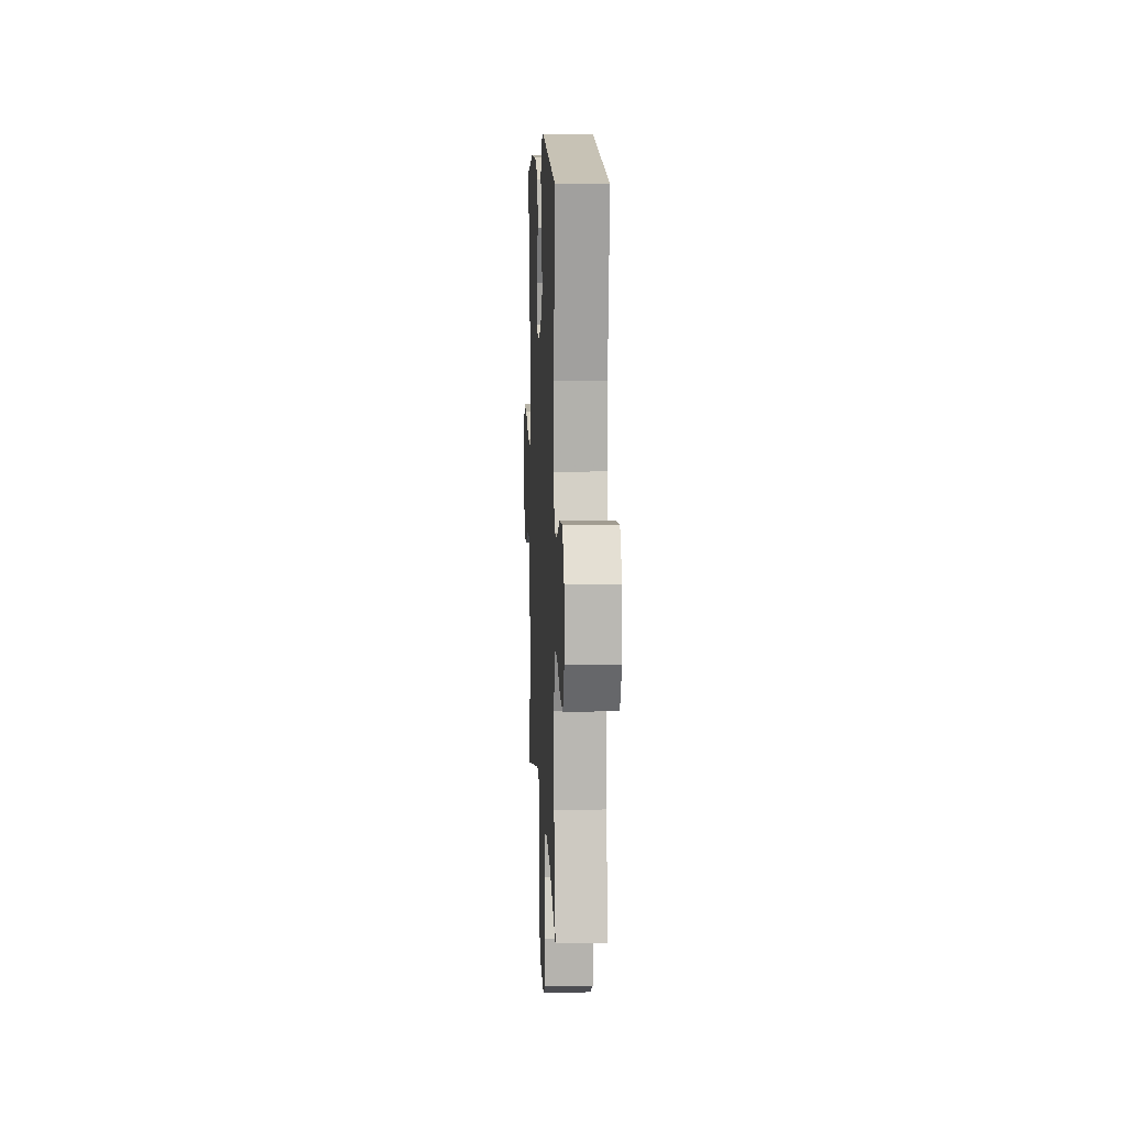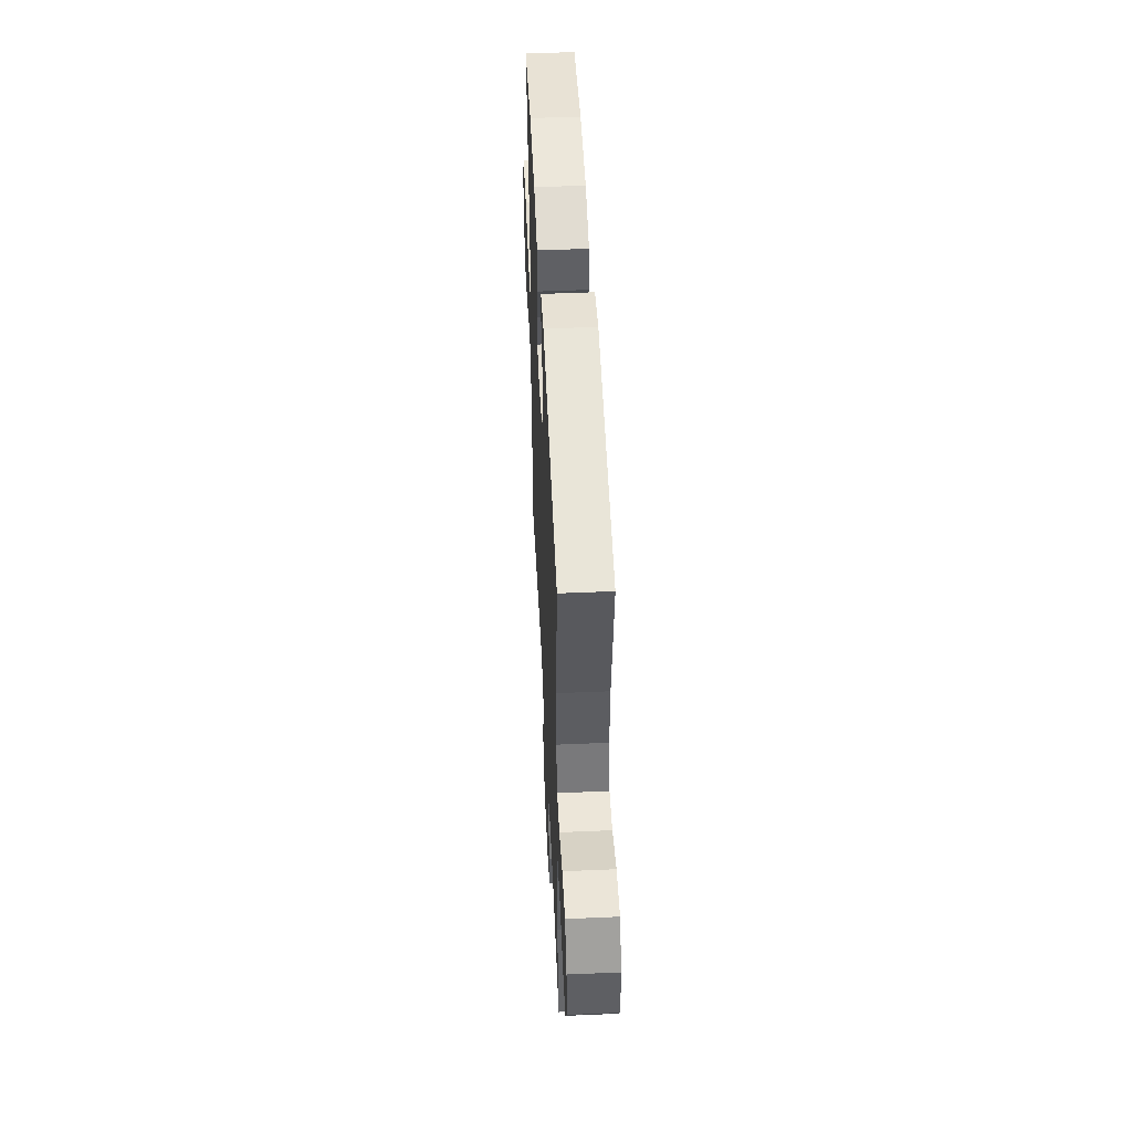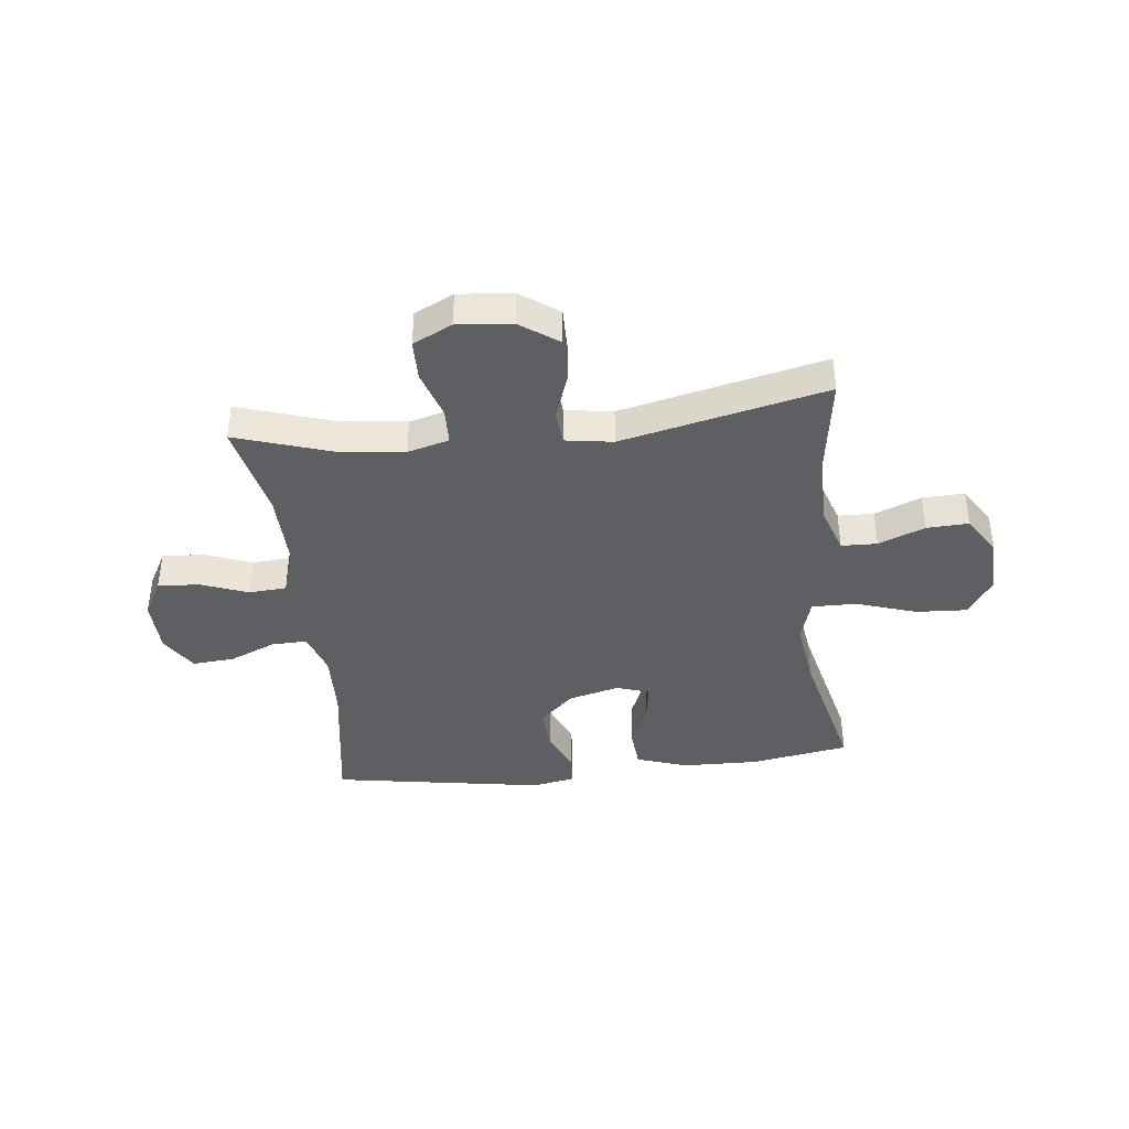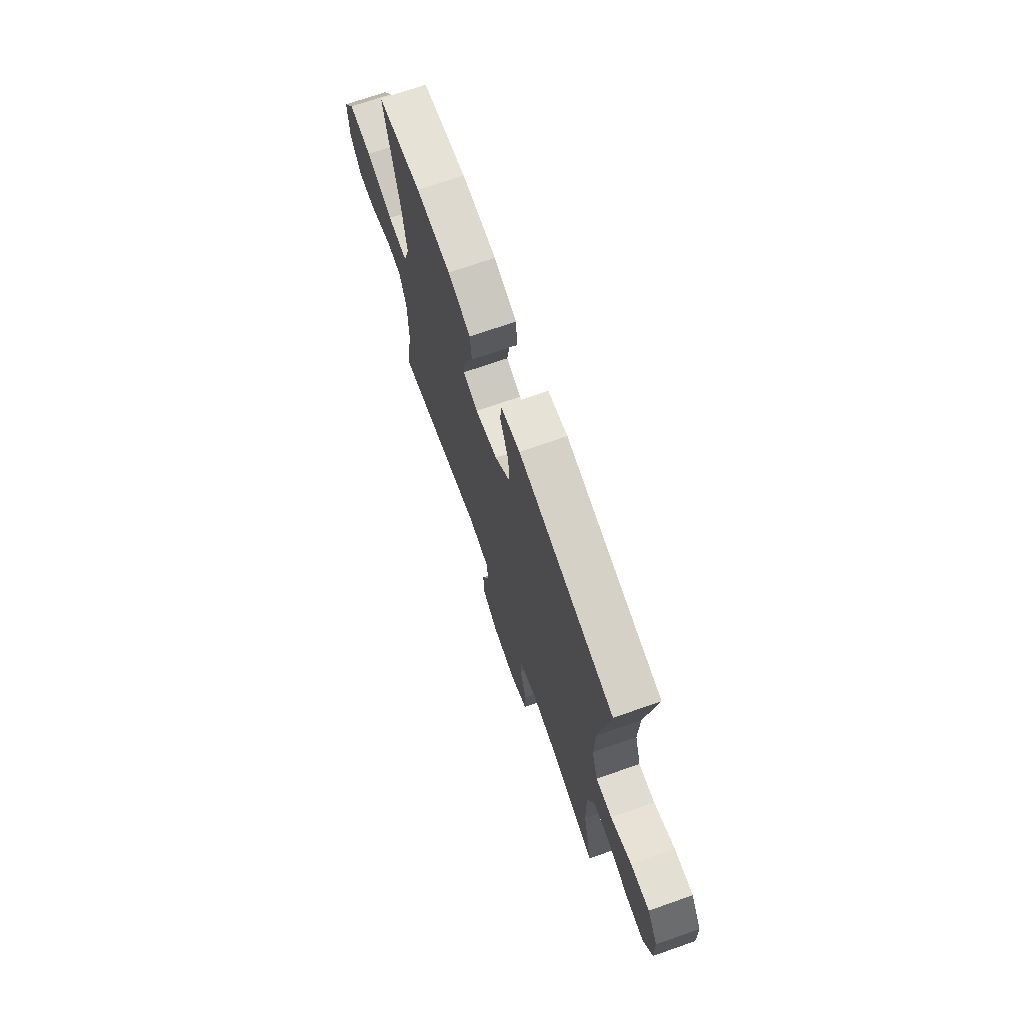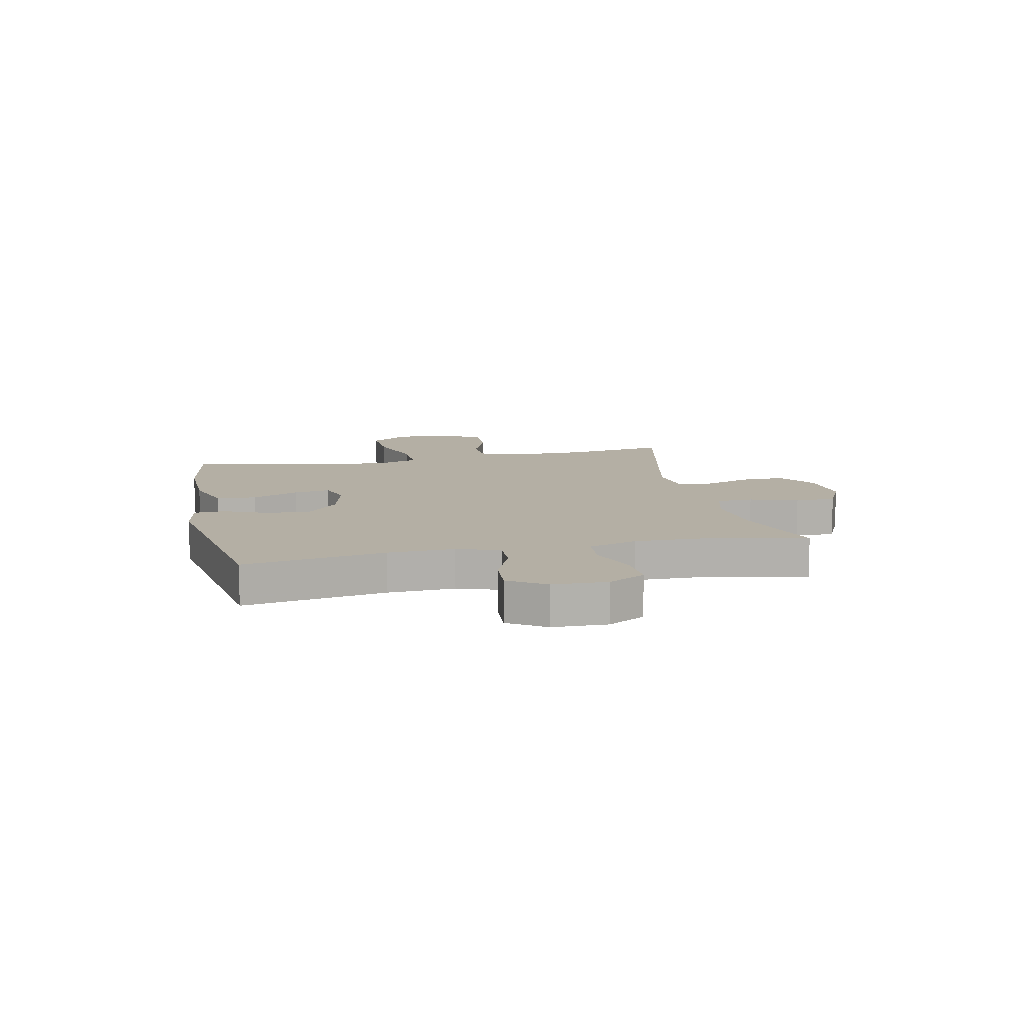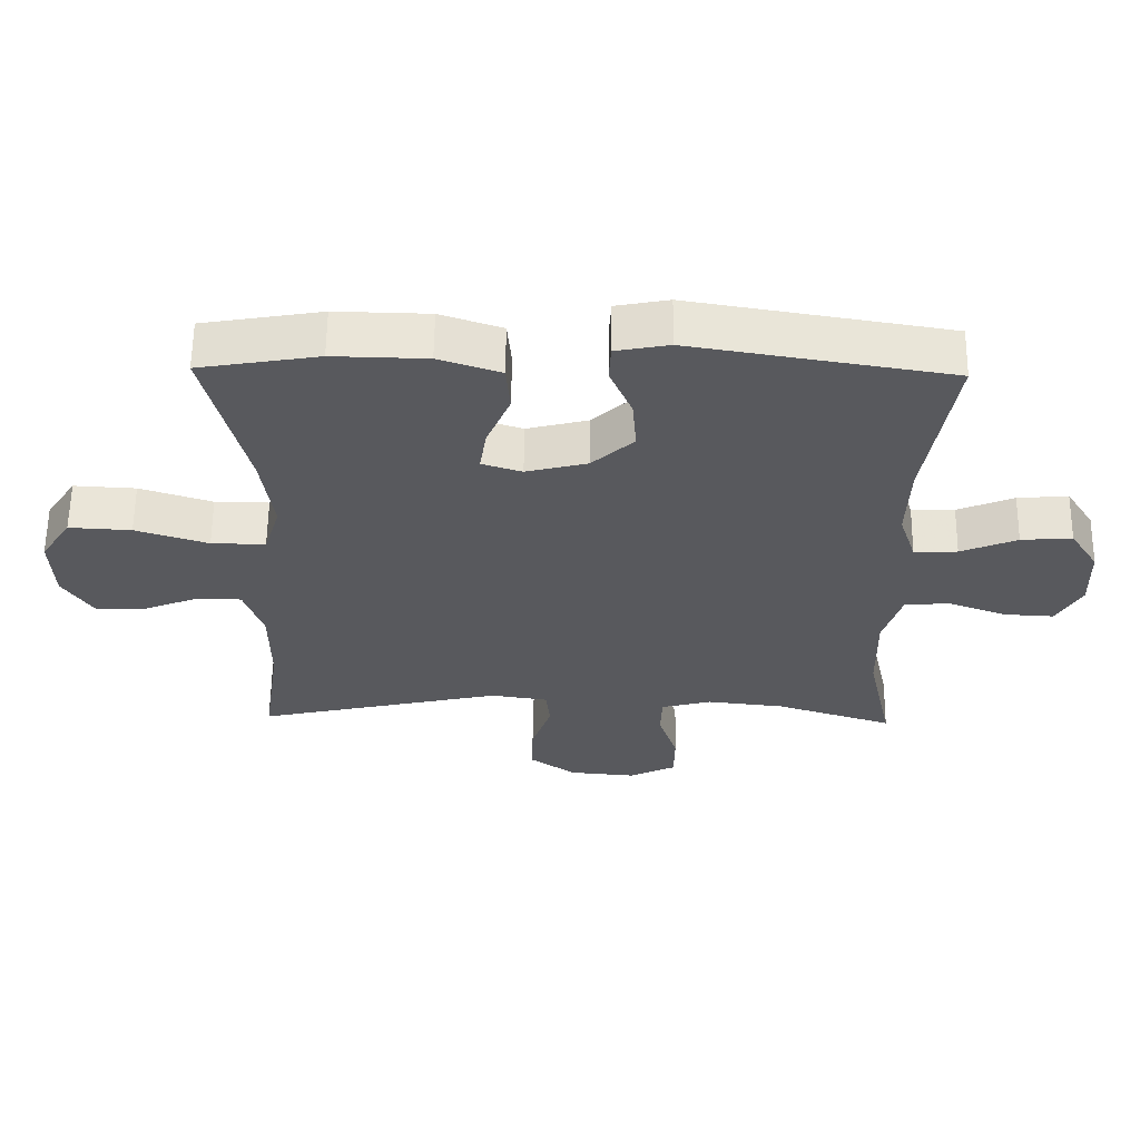
<metadata>
{"format":"obj","ext":"obj","renderer":"f3d","projection":"perspective","resolution":1024,"background":"white","views":[{"elev":9.5,"azim":87.3,"up":"+Z"},{"elev":50.6,"azim":87.3,"up":"+Z"},{"elev":-40.2,"azim":-173.6,"up":"+Y"},{"elev":70.7,"azim":70.7,"up":"+Z"},{"elev":11.3,"azim":77.9,"up":"+Y"},{"elev":60.2,"azim":0.7,"up":"+Z"}]}
</metadata>
<code>
v -0.5 0.07 -0.5
v -0.474 0.07 -0.322
v -0.474 0.07 -0.194
v -0.502 0.07 -0.111
v -0.566 0.07 -0.109
v -0.649 0.07 -0.142
v -0.724 0.07 -0.145
v -0.768 0.07 -0.076
v -0.772 0.07 0.025
v -0.727 0.07 0.094
v -0.635 0.07 0.089
v -0.528 0.07 0.054
v -0.448 0.07 0.053
v -0.424 0.07 0.131
v -0.441 0.07 0.254
v -0.5 0.07 0.5
v -0.324 0.07 0.53
v -0.186 0.07 0.527
v -0.095 0.07 0.496
v -0.089 0.07 0.425
v -0.124 0.07 0.341
v -0.134 0.07 0.276
v -0.075 0.07 0.257
v 0.015 0.07 0.28
v 0.077 0.07 0.337
v 0.071 0.07 0.415
v 0.038 0.07 0.493
v 0.041 0.07 0.548
v 0.119 0.07 0.563
v 0.5 0.07 0.5
v 0.46 0.07 0.246
v 0.456 0.07 0.127
v 0.481 0.07 0.051
v 0.545 0.07 0.053
v 0.628 0.07 0.088
v 0.703 0.07 0.094
v 0.745 0.07 0.028
v 0.748 0.07 -0.07
v 0.712 0.07 -0.136
v 0.638 0.07 -0.132
v 0.553 0.07 -0.1
v 0.486 0.07 -0.105
v 0.459 0.07 -0.193
v 0.462 0.07 -0.327
v 0.5 0.07 -0.5
v 0.326 0.07 -0.444
v 0.211 0.07 -0.431
v 0.137 0.07 -0.451
v 0.135 0.07 -0.516
v 0.163 0.07 -0.602
v 0.162 0.07 -0.675
v 0.092 0.07 -0.709
v -0.006 0.07 -0.7
v -0.074 0.07 -0.652
v -0.073 0.07 -0.573
v -0.044 0.07 -0.489
v -0.05 0.07 -0.43
v -0.135 0.07 -0.417
v -0.5 0 -0.5
v -0.474 0 -0.322
v -0.474 0 -0.194
v -0.502 0 -0.111
v -0.566 0 -0.109
v -0.649 0 -0.142
v -0.724 0 -0.145
v -0.768 0 -0.076
v -0.772 0 0.025
v -0.727 0 0.094
v -0.635 0 0.089
v -0.528 0 0.054
v -0.448 0 0.053
v -0.424 0 0.131
v -0.441 0 0.254
v -0.5 0 0.5
v -0.324 0 0.53
v -0.186 0 0.527
v -0.095 0 0.496
v -0.089 0 0.425
v -0.124 0 0.341
v -0.134 0 0.276
v -0.075 0 0.257
v 0.015 0 0.28
v 0.077 0 0.337
v 0.071 0 0.415
v 0.038 0 0.493
v 0.041 0 0.548
v 0.119 0 0.563
v 0.5 0 0.5
v 0.46 0 0.246
v 0.456 0 0.127
v 0.481 0 0.051
v 0.545 0 0.053
v 0.628 0 0.088
v 0.703 0 0.094
v 0.745 0 0.028
v 0.748 0 -0.07
v 0.712 0 -0.136
v 0.638 0 -0.132
v 0.553 0 -0.1
v 0.486 0 -0.105
v 0.459 0 -0.193
v 0.462 0 -0.327
v 0.5 0 -0.5
v 0.326 0 -0.444
v 0.211 0 -0.431
v 0.137 0 -0.451
v 0.135 0 -0.516
v 0.163 0 -0.602
v 0.162 0 -0.675
v 0.092 0 -0.709
v -0.006 0 -0.7
v -0.074 0 -0.652
v -0.073 0 -0.573
v -0.044 0 -0.489
v -0.05 0 -0.43
v -0.135 0 -0.417
f 54 55 56
f 53 54 56
f 52 53 56
f 51 52 56
f 50 51 56
f 49 50 56
f 48 49 56 57
f 47 48 57 58
f 44 45 46
f 43 44 46 47
f 42 43 47 58
f 39 40 41
f 38 39 41
f 37 38 41
f 36 37 41
f 35 36 41
f 34 35 41
f 33 34 41 42
f 58 1 2
f 42 58 2
f 33 42 2
f 32 33 2
f 29 30 31
f 28 29 31
f 27 28 31
f 26 27 31
f 25 26 31 32
f 19 20 21
f 18 19 21
f 17 18 21
f 16 17 21
f 15 16 21
f 14 15 21 22
f 13 14 22 23
f 10 11 12
f 9 10 12
f 8 9 12
f 7 8 12
f 6 7 12
f 5 6 12
f 4 5 12 13
f 13 23 24
f 4 13 24
f 3 4 24
f 24 25 32
f 3 24 32
f 2 3 32
f 114 113 112
f 114 112 111
f 114 111 110
f 114 110 109
f 114 109 108
f 114 108 107
f 115 114 107 106
f 116 115 106 105
f 104 103 102
f 105 104 102 101
f 116 105 101 100
f 99 98 97
f 99 97 96
f 99 96 95
f 99 95 94
f 99 94 93
f 99 93 92
f 100 99 92 91
f 60 59 116
f 60 116 100
f 60 100 91
f 60 91 90
f 89 88 87
f 89 87 86
f 89 86 85
f 89 85 84
f 90 89 84 83
f 79 78 77
f 79 77 76
f 79 76 75
f 79 75 74
f 79 74 73
f 80 79 73 72
f 81 80 72 71
f 70 69 68
f 70 68 67
f 70 67 66
f 70 66 65
f 70 65 64
f 70 64 63
f 71 70 63 62
f 82 81 71
f 82 71 62
f 82 62 61
f 90 83 82
f 90 82 61
f 90 61 60
f 1 59 60 2
f 2 60 61 3
f 3 61 62 4
f 4 62 63 5
f 5 63 64 6
f 6 64 65 7
f 7 65 66 8
f 8 66 67 9
f 9 67 68 10
f 10 68 69 11
f 11 69 70 12
f 12 70 71 13
f 13 71 72 14
f 14 72 73 15
f 15 73 74 16
f 16 74 75 17
f 17 75 76 18
f 18 76 77 19
f 19 77 78 20
f 20 78 79 21
f 21 79 80 22
f 22 80 81 23
f 23 81 82 24
f 24 82 83 25
f 25 83 84 26
f 26 84 85 27
f 27 85 86 28
f 28 86 87 29
f 29 87 88 30
f 30 88 89 31
f 31 89 90 32
f 32 90 91 33
f 33 91 92 34
f 34 92 93 35
f 35 93 94 36
f 36 94 95 37
f 37 95 96 38
f 38 96 97 39
f 39 97 98 40
f 40 98 99 41
f 41 99 100 42
f 42 100 101 43
f 43 101 102 44
f 44 102 103 45
f 45 103 104 46
f 46 104 105 47
f 47 105 106 48
f 48 106 107 49
f 49 107 108 50
f 50 108 109 51
f 51 109 110 52
f 52 110 111 53
f 53 111 112 54
f 54 112 113 55
f 55 113 114 56
f 56 114 115 57
f 57 115 116 58
f 58 116 59 1

</code>
